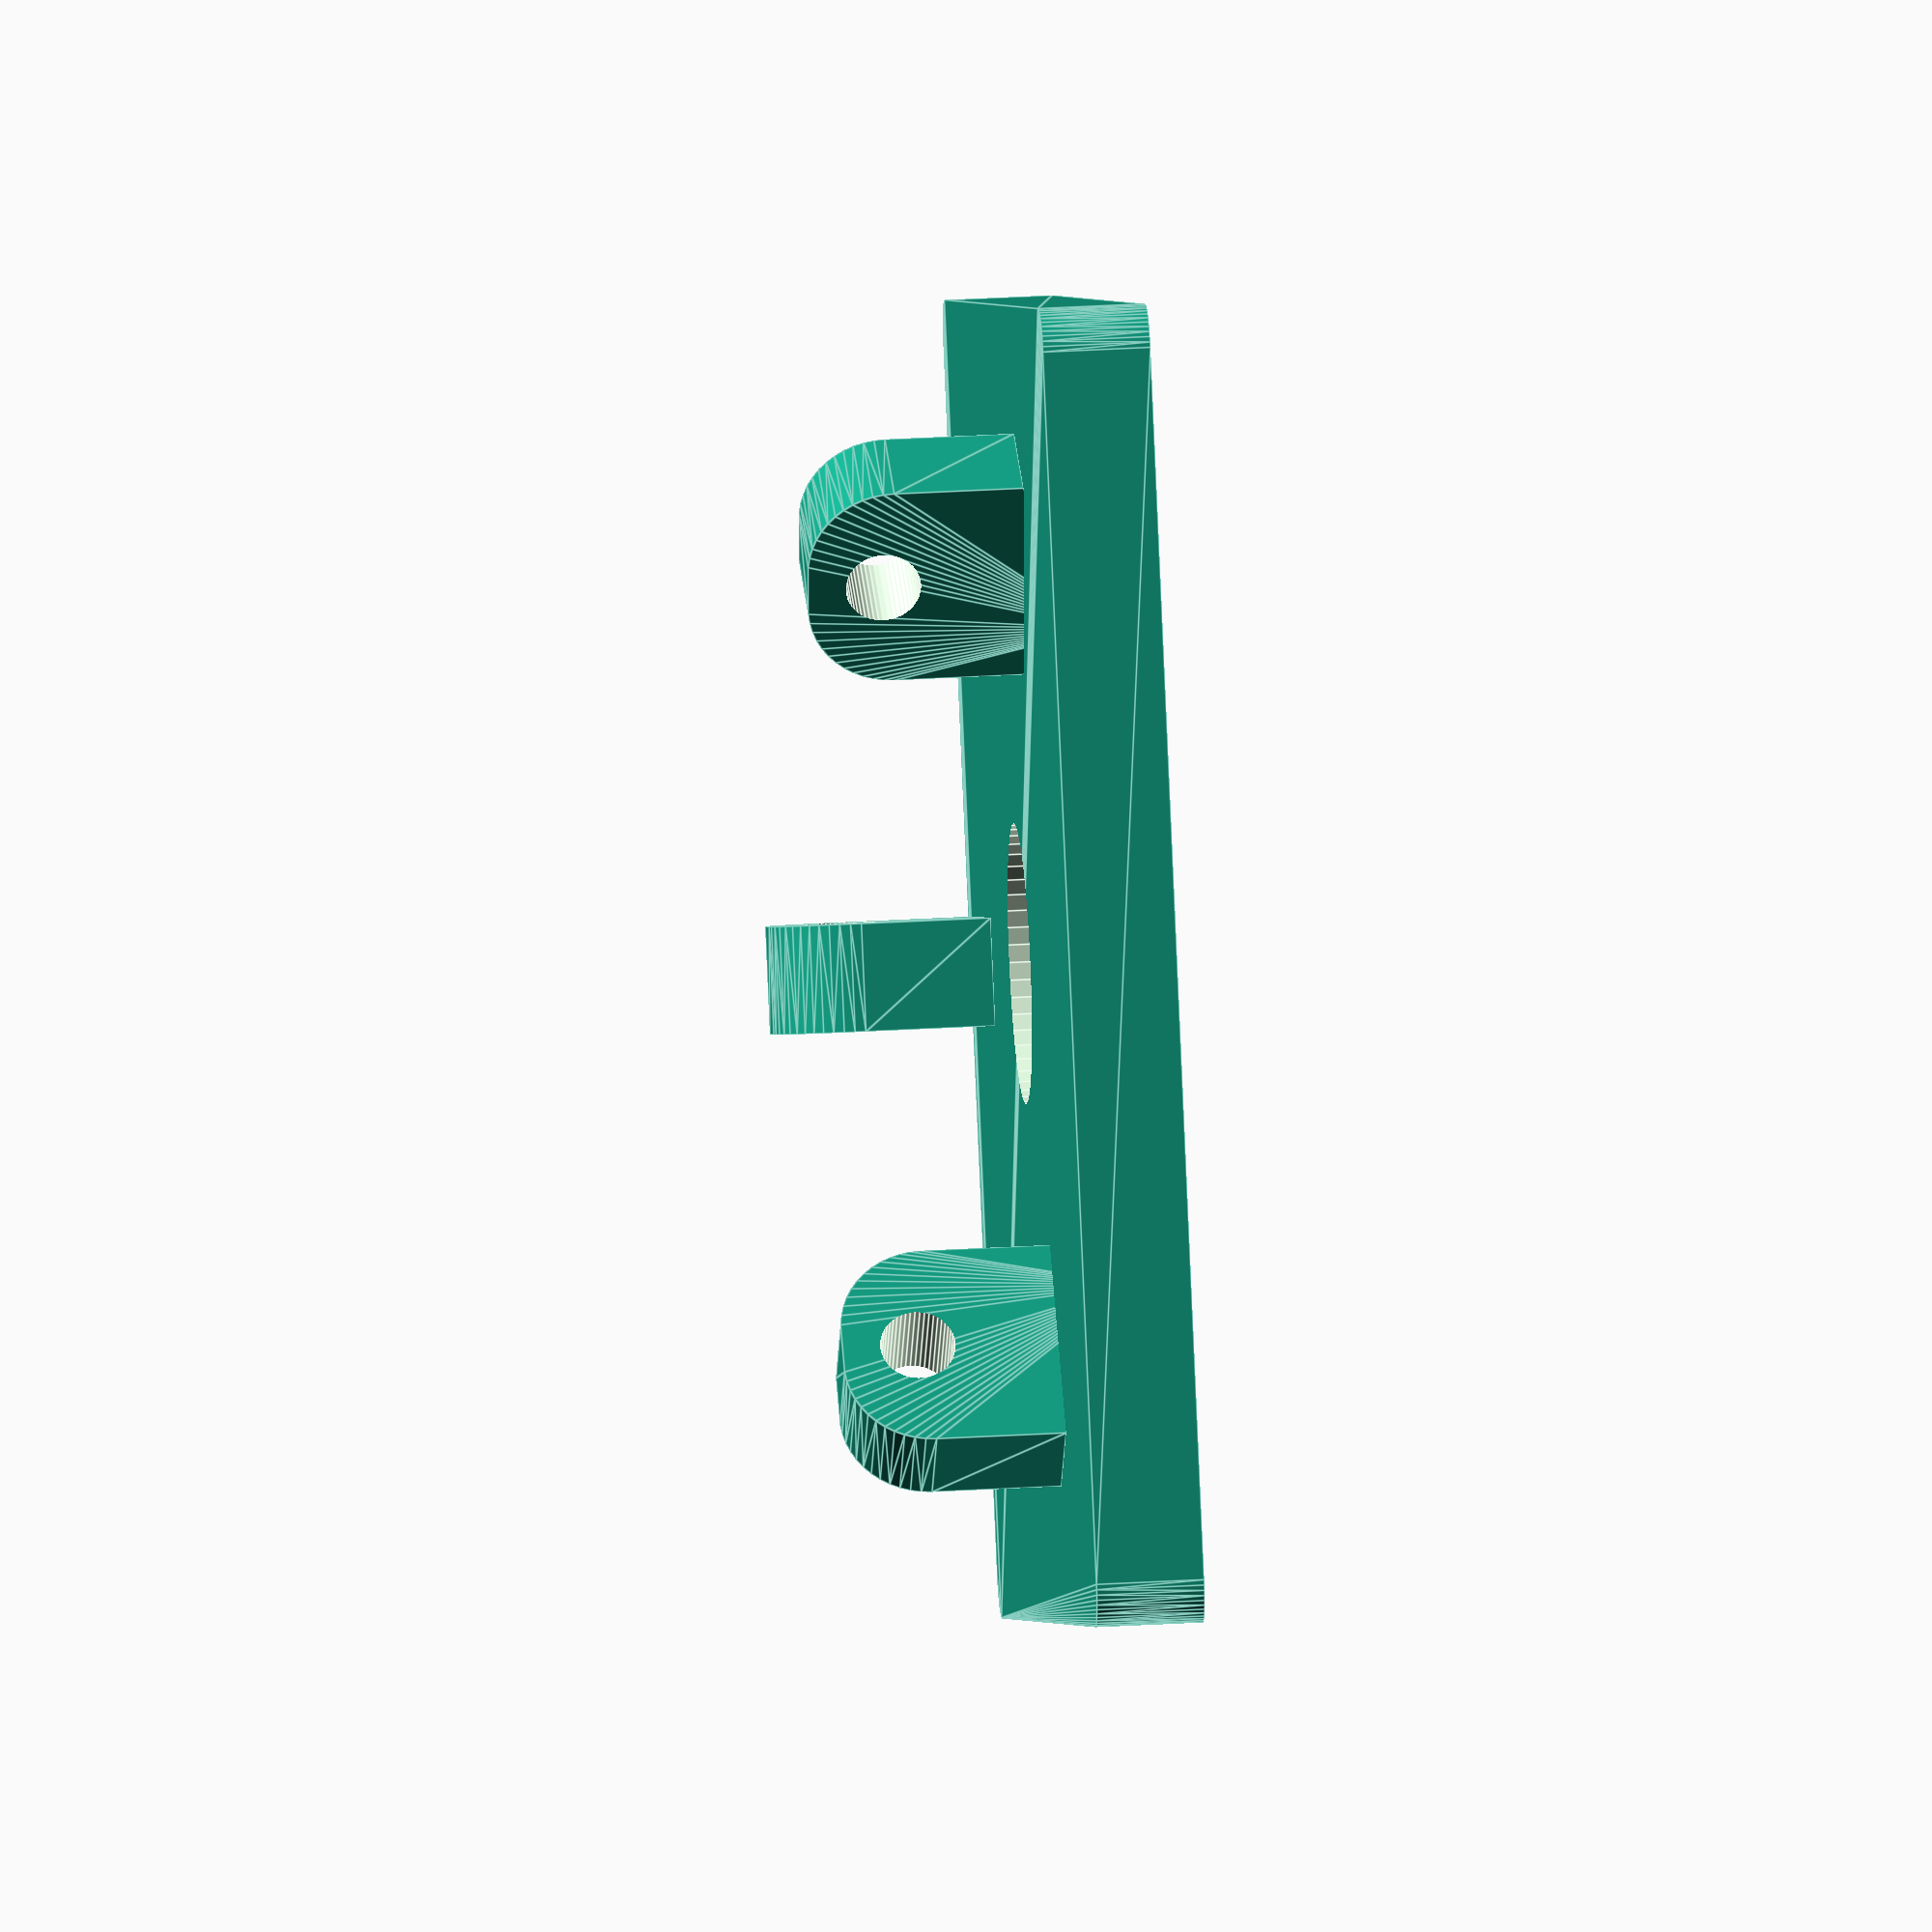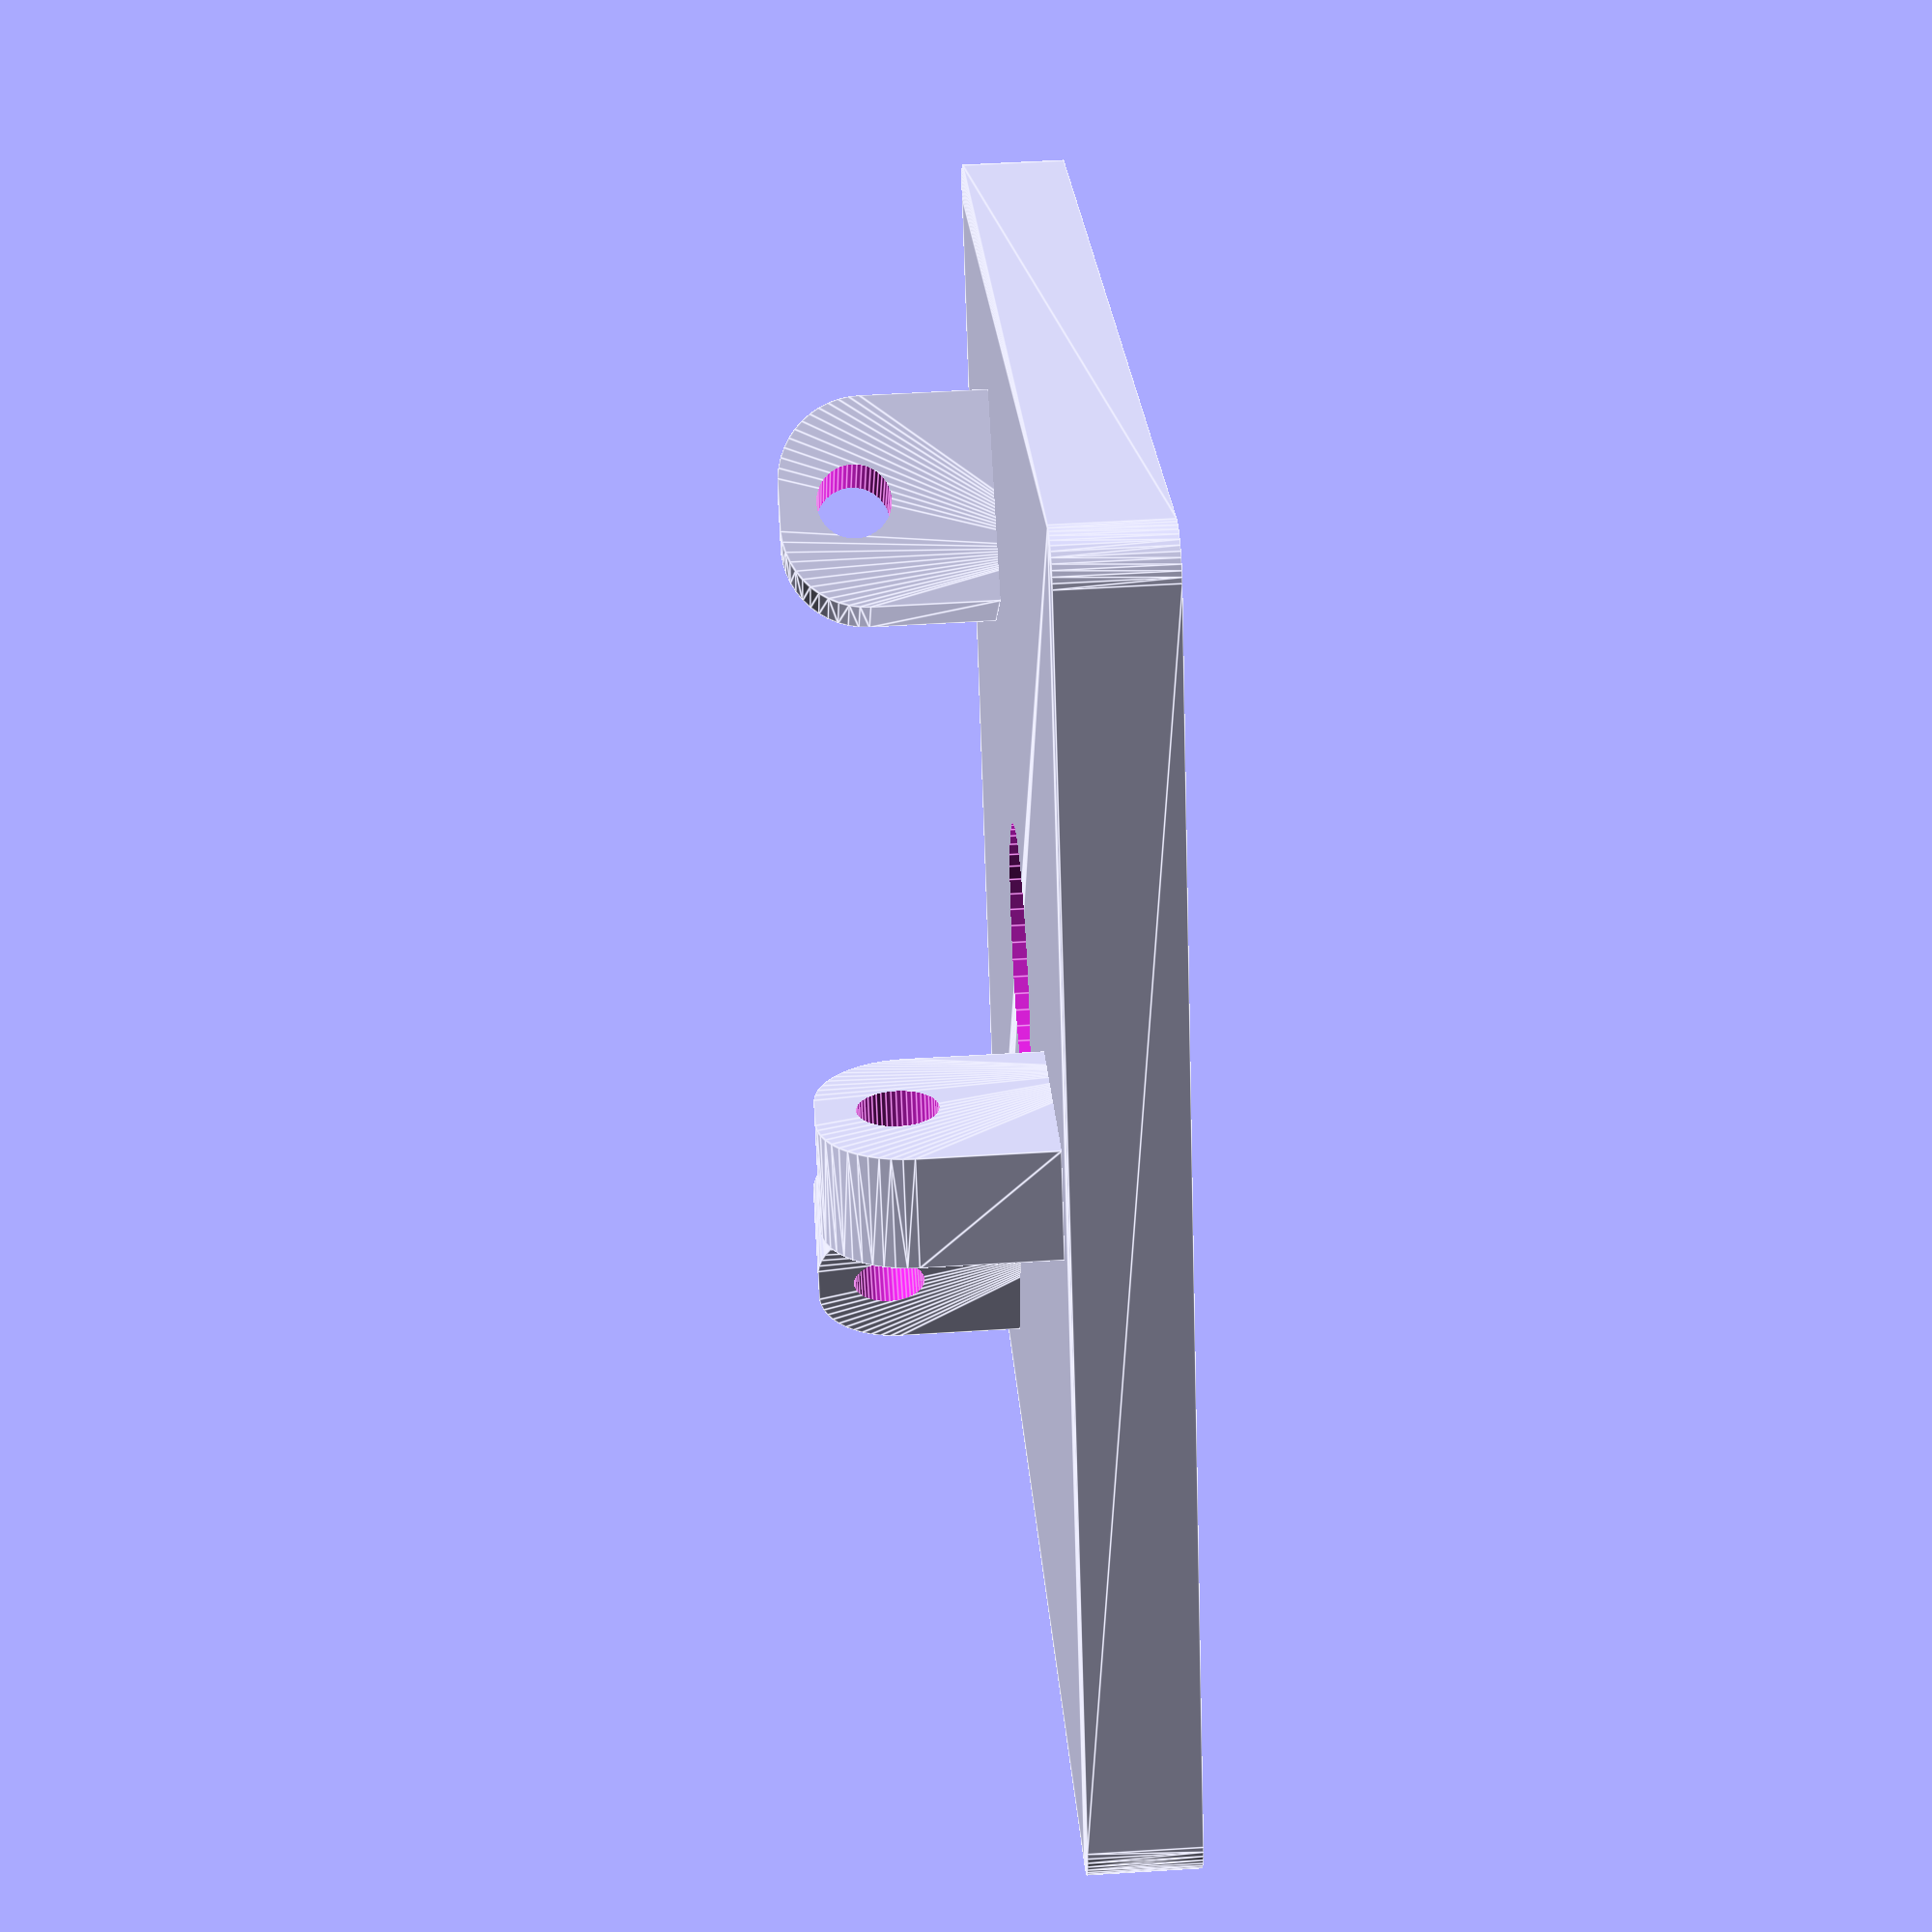
<openscad>
$fn=50;

LEGSCREW=3.5;

module leg(length = 150, thick = 10, screwhole = 3) {
    union() {
        difference() {
            //leg
            translate([0, 0, -0.5])
                minkowski() {
                    cylrad=thick/2.5;
                    cube([length-(2*cylrad), thick-(2*cylrad), thick-1], true);
                    cylinder(r=cylrad,h=1, true);
                }
            // Screwhole
            translate([(length/2)-screwhole*1.5, 0, 0])
                cylinder(h = thick + 10, r = screwhole/2, center = true);
                
            // Mountcut
            translate([(length/2)-screwhole, 0, 0])
                cube([thick*1.25, thick+5, thick*0.5], true);   

            //Speedholes
            for(i= [ (-length/2)+(1*thick) : 0.75*thick : (length/2)-(1*thick)] ) {
                translate([i, 0, 0]) cylinder(h = thick + 10, r = (thick/2)/2, center = true);
            }
        }
    }
}


module mountbase(length = 40, thick = 5, mountthick=5, screwhole = 3) {
    union() {
        //Plate
        translate([0, 0, -0.5])
            difference() {
                minkowski() {
                    cylrad=thick/2.5;
                    cube([length-(4*cylrad), length-(4*cylrad), thick-1], true);
                    cylinder(r=cylrad,h=1, true);
                }
                cylinder(h=thick+2, r=6.5, center=true);
            }

        //Mounts
        cylrad=mountthick/2.5;
        for( i = [0 : 120 : 360] ) {
            rotate([0, 0, i]) {
                translate([length/3, 0, -(mountthick+thick-cylrad)/2  ]) {
                    difference() {
                        // Foot
                        minkowski() {
                           cube([mountthick-(2*cylrad), mountthick/2 - 1, mountthick-cylrad], true);
                           rotate([90,0,0]) cylinder(h=1,r=cylrad, true);
                        }
                        //Screwhole
                        rotate([90,0,0])
                         translate([0,-(1*screwhole),0])
                            cylinder(h = thick + 10, r = screwhole/2, center = true);
                     }
                 }
             }
         }
     }
}




*leg(150, 10, LEGSCREW);
mountbase(65, 5, 10, LEGSCREW);


</openscad>
<views>
elev=329.5 azim=30.0 roll=265.0 proj=o view=edges
elev=126.5 azim=30.3 roll=273.8 proj=p view=edges
</views>
